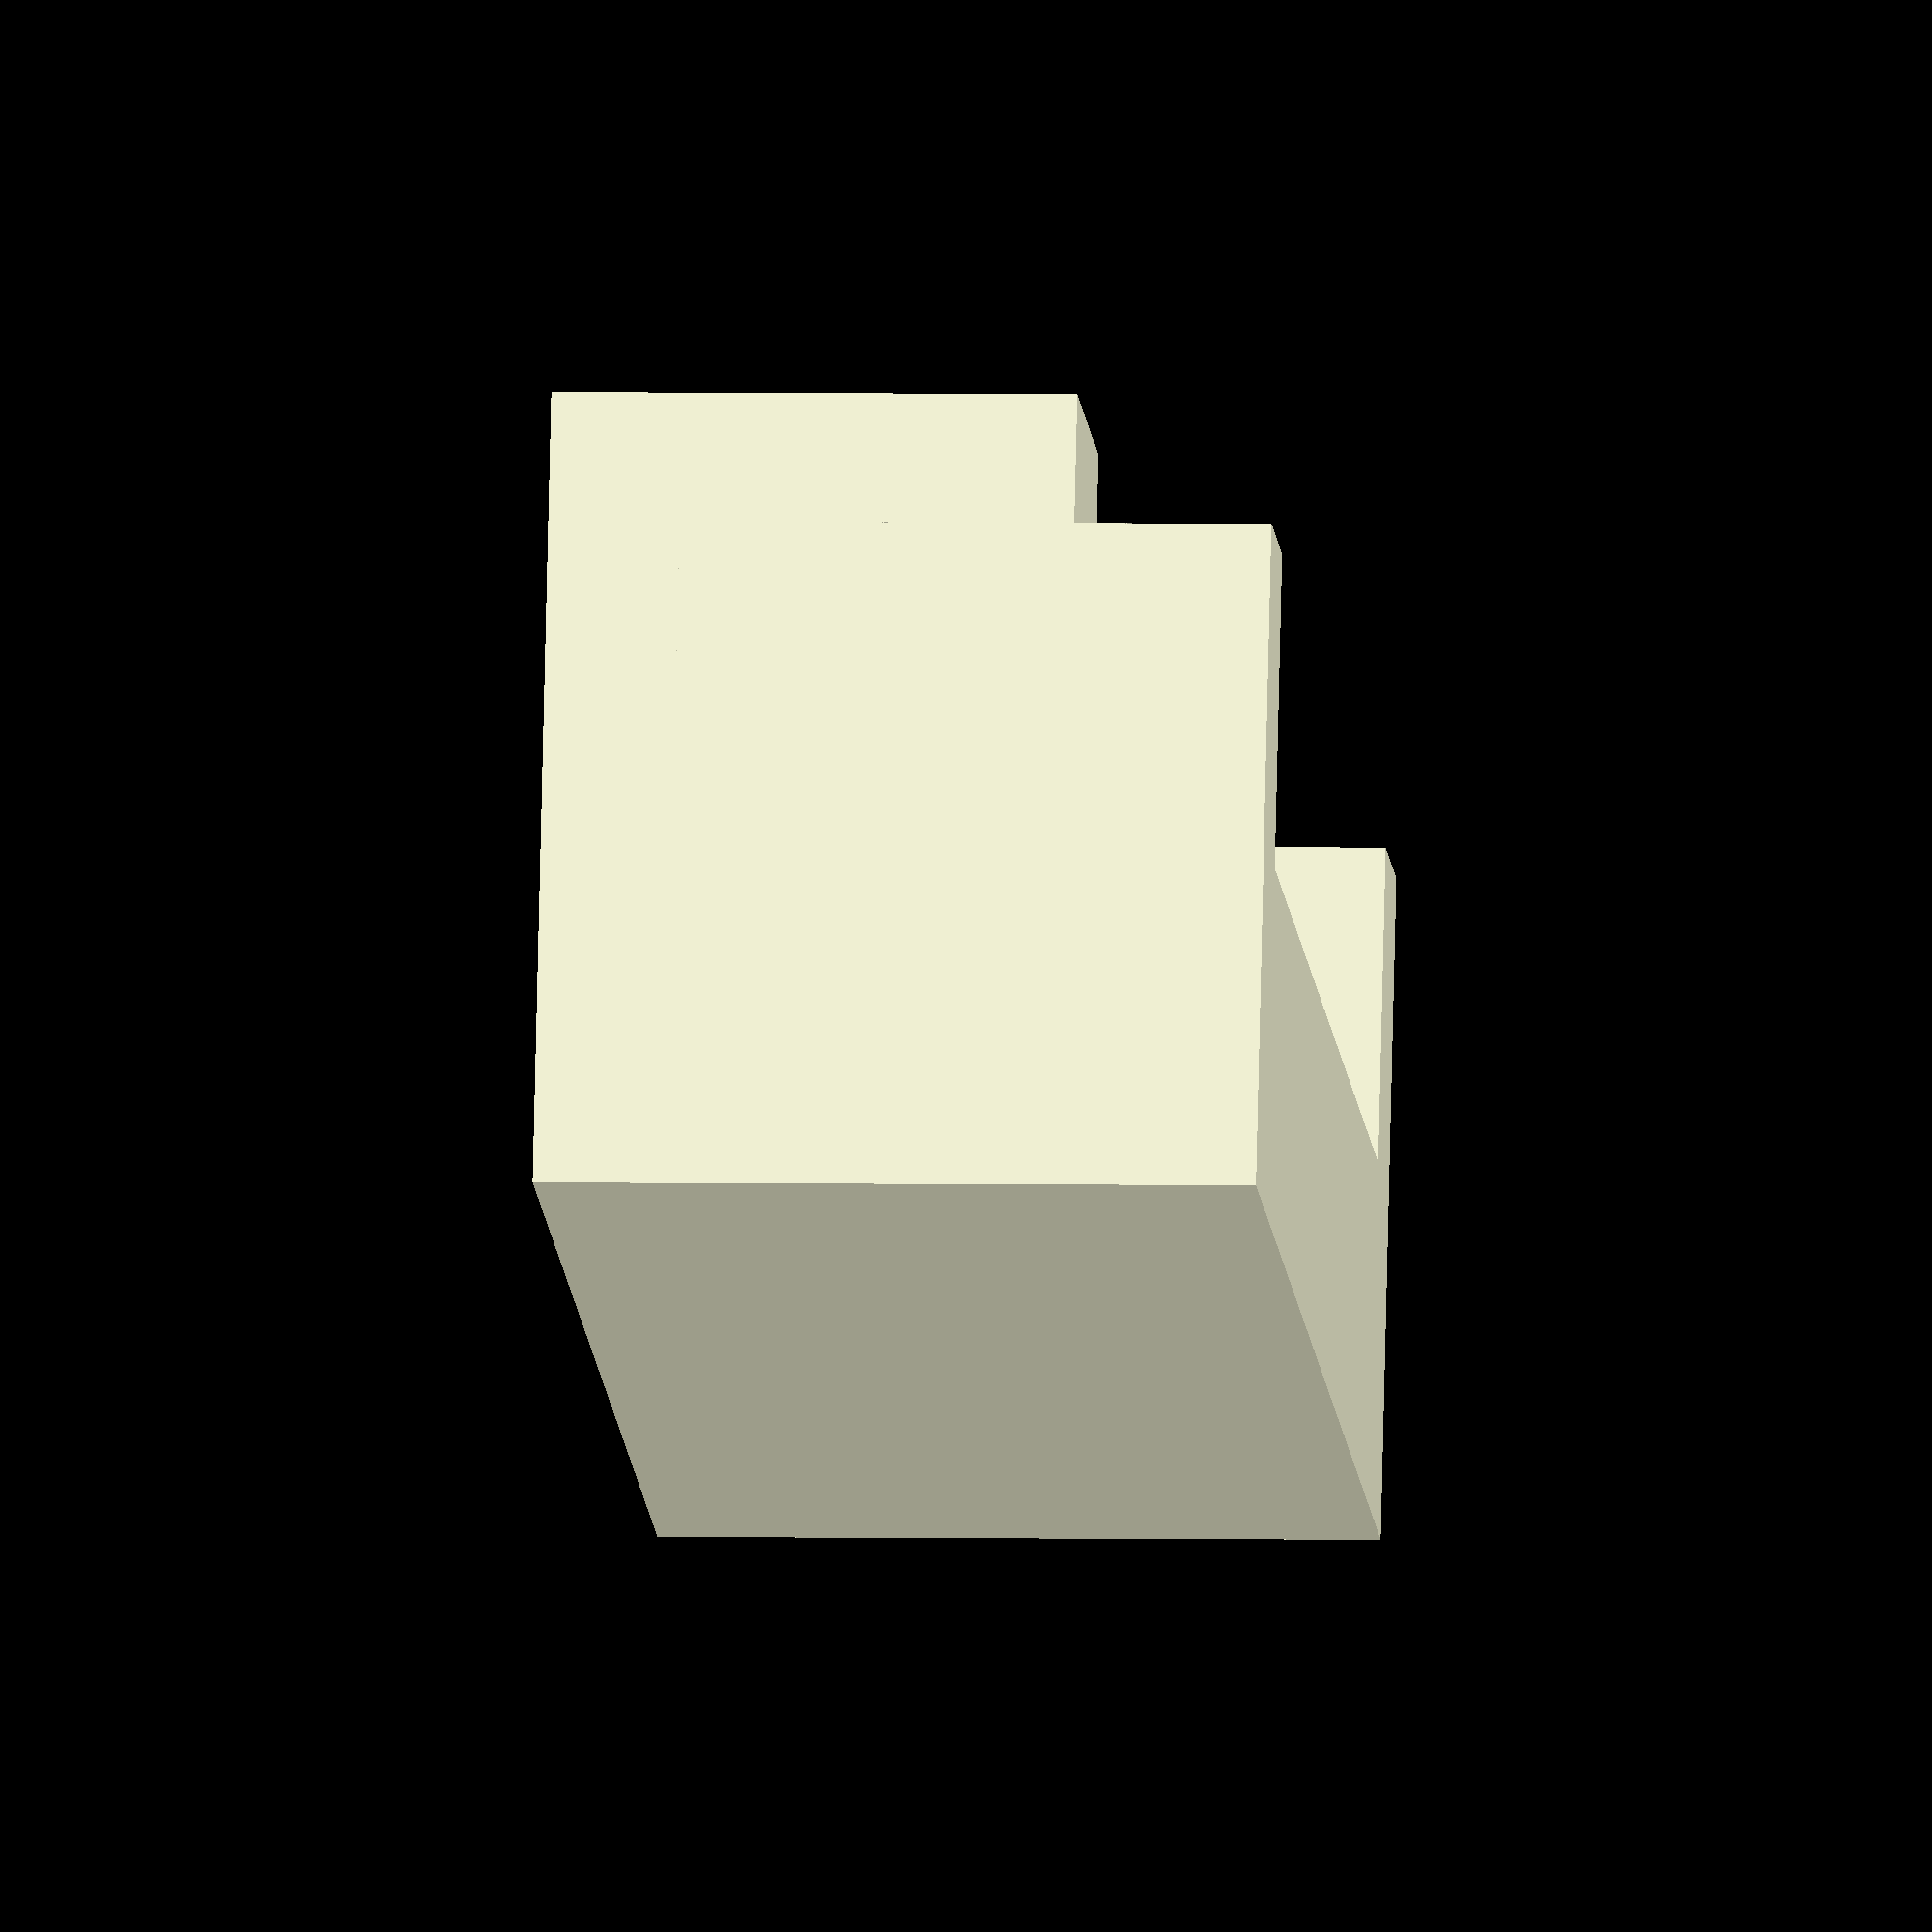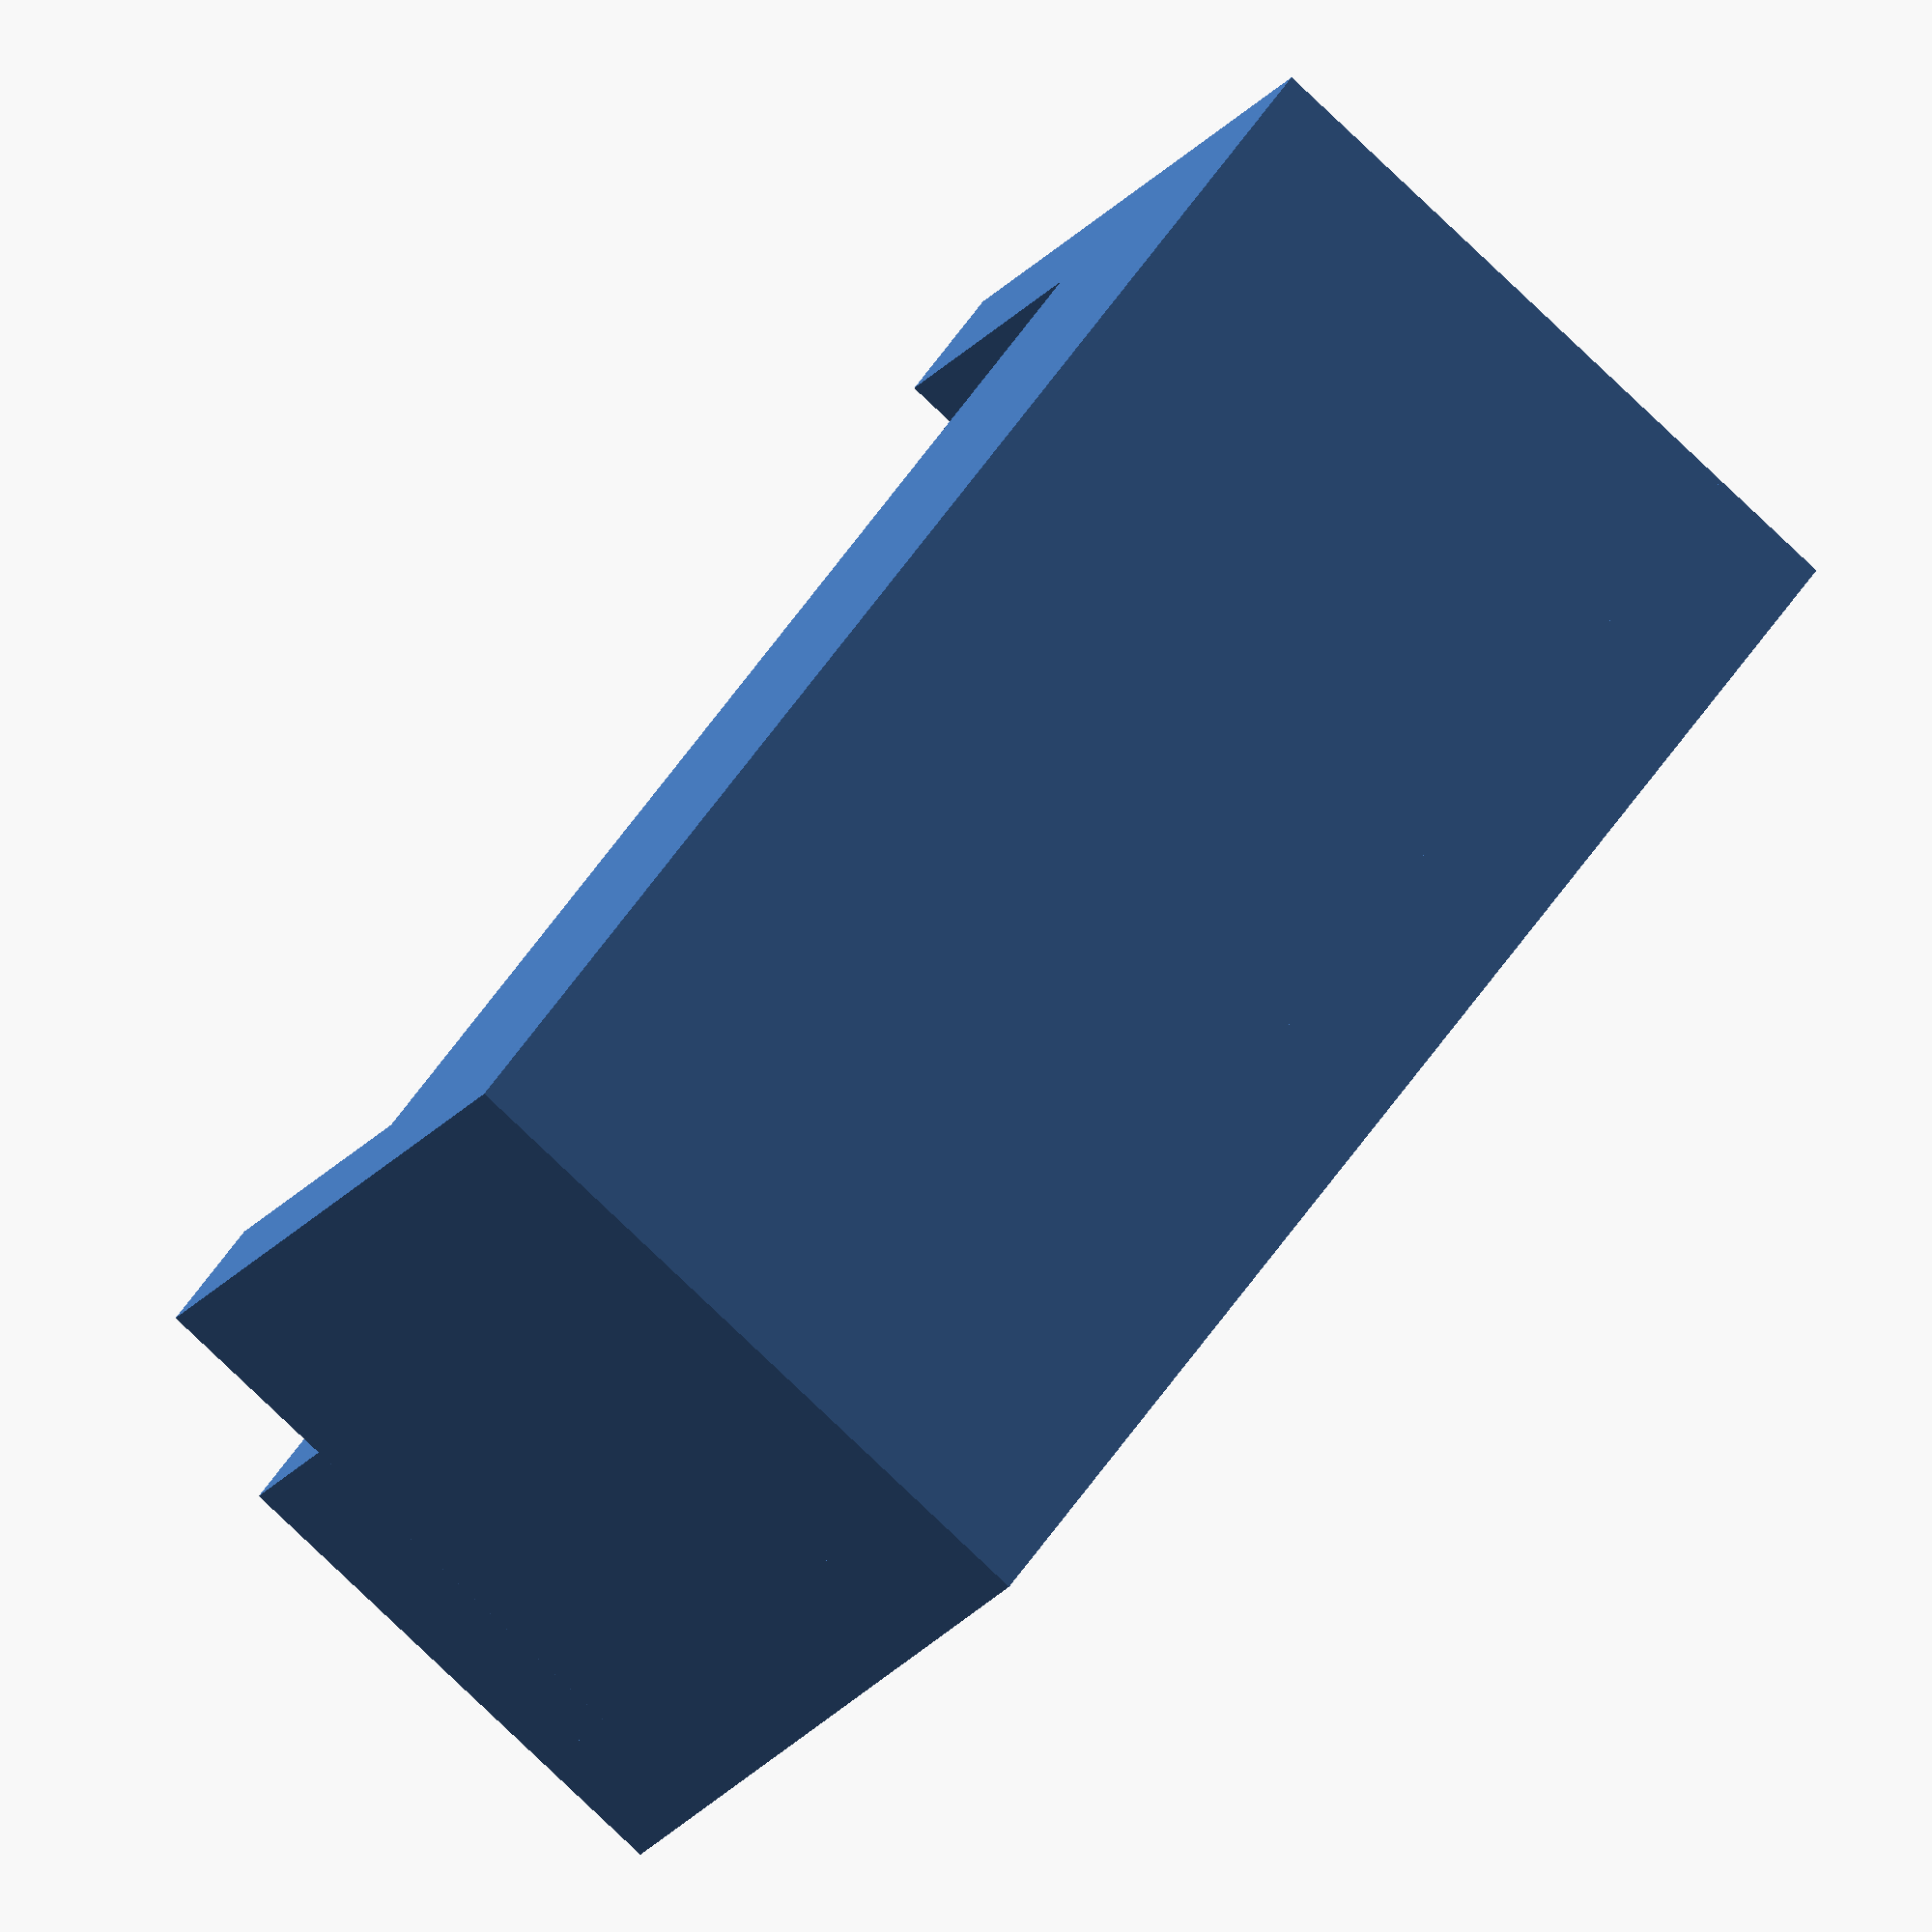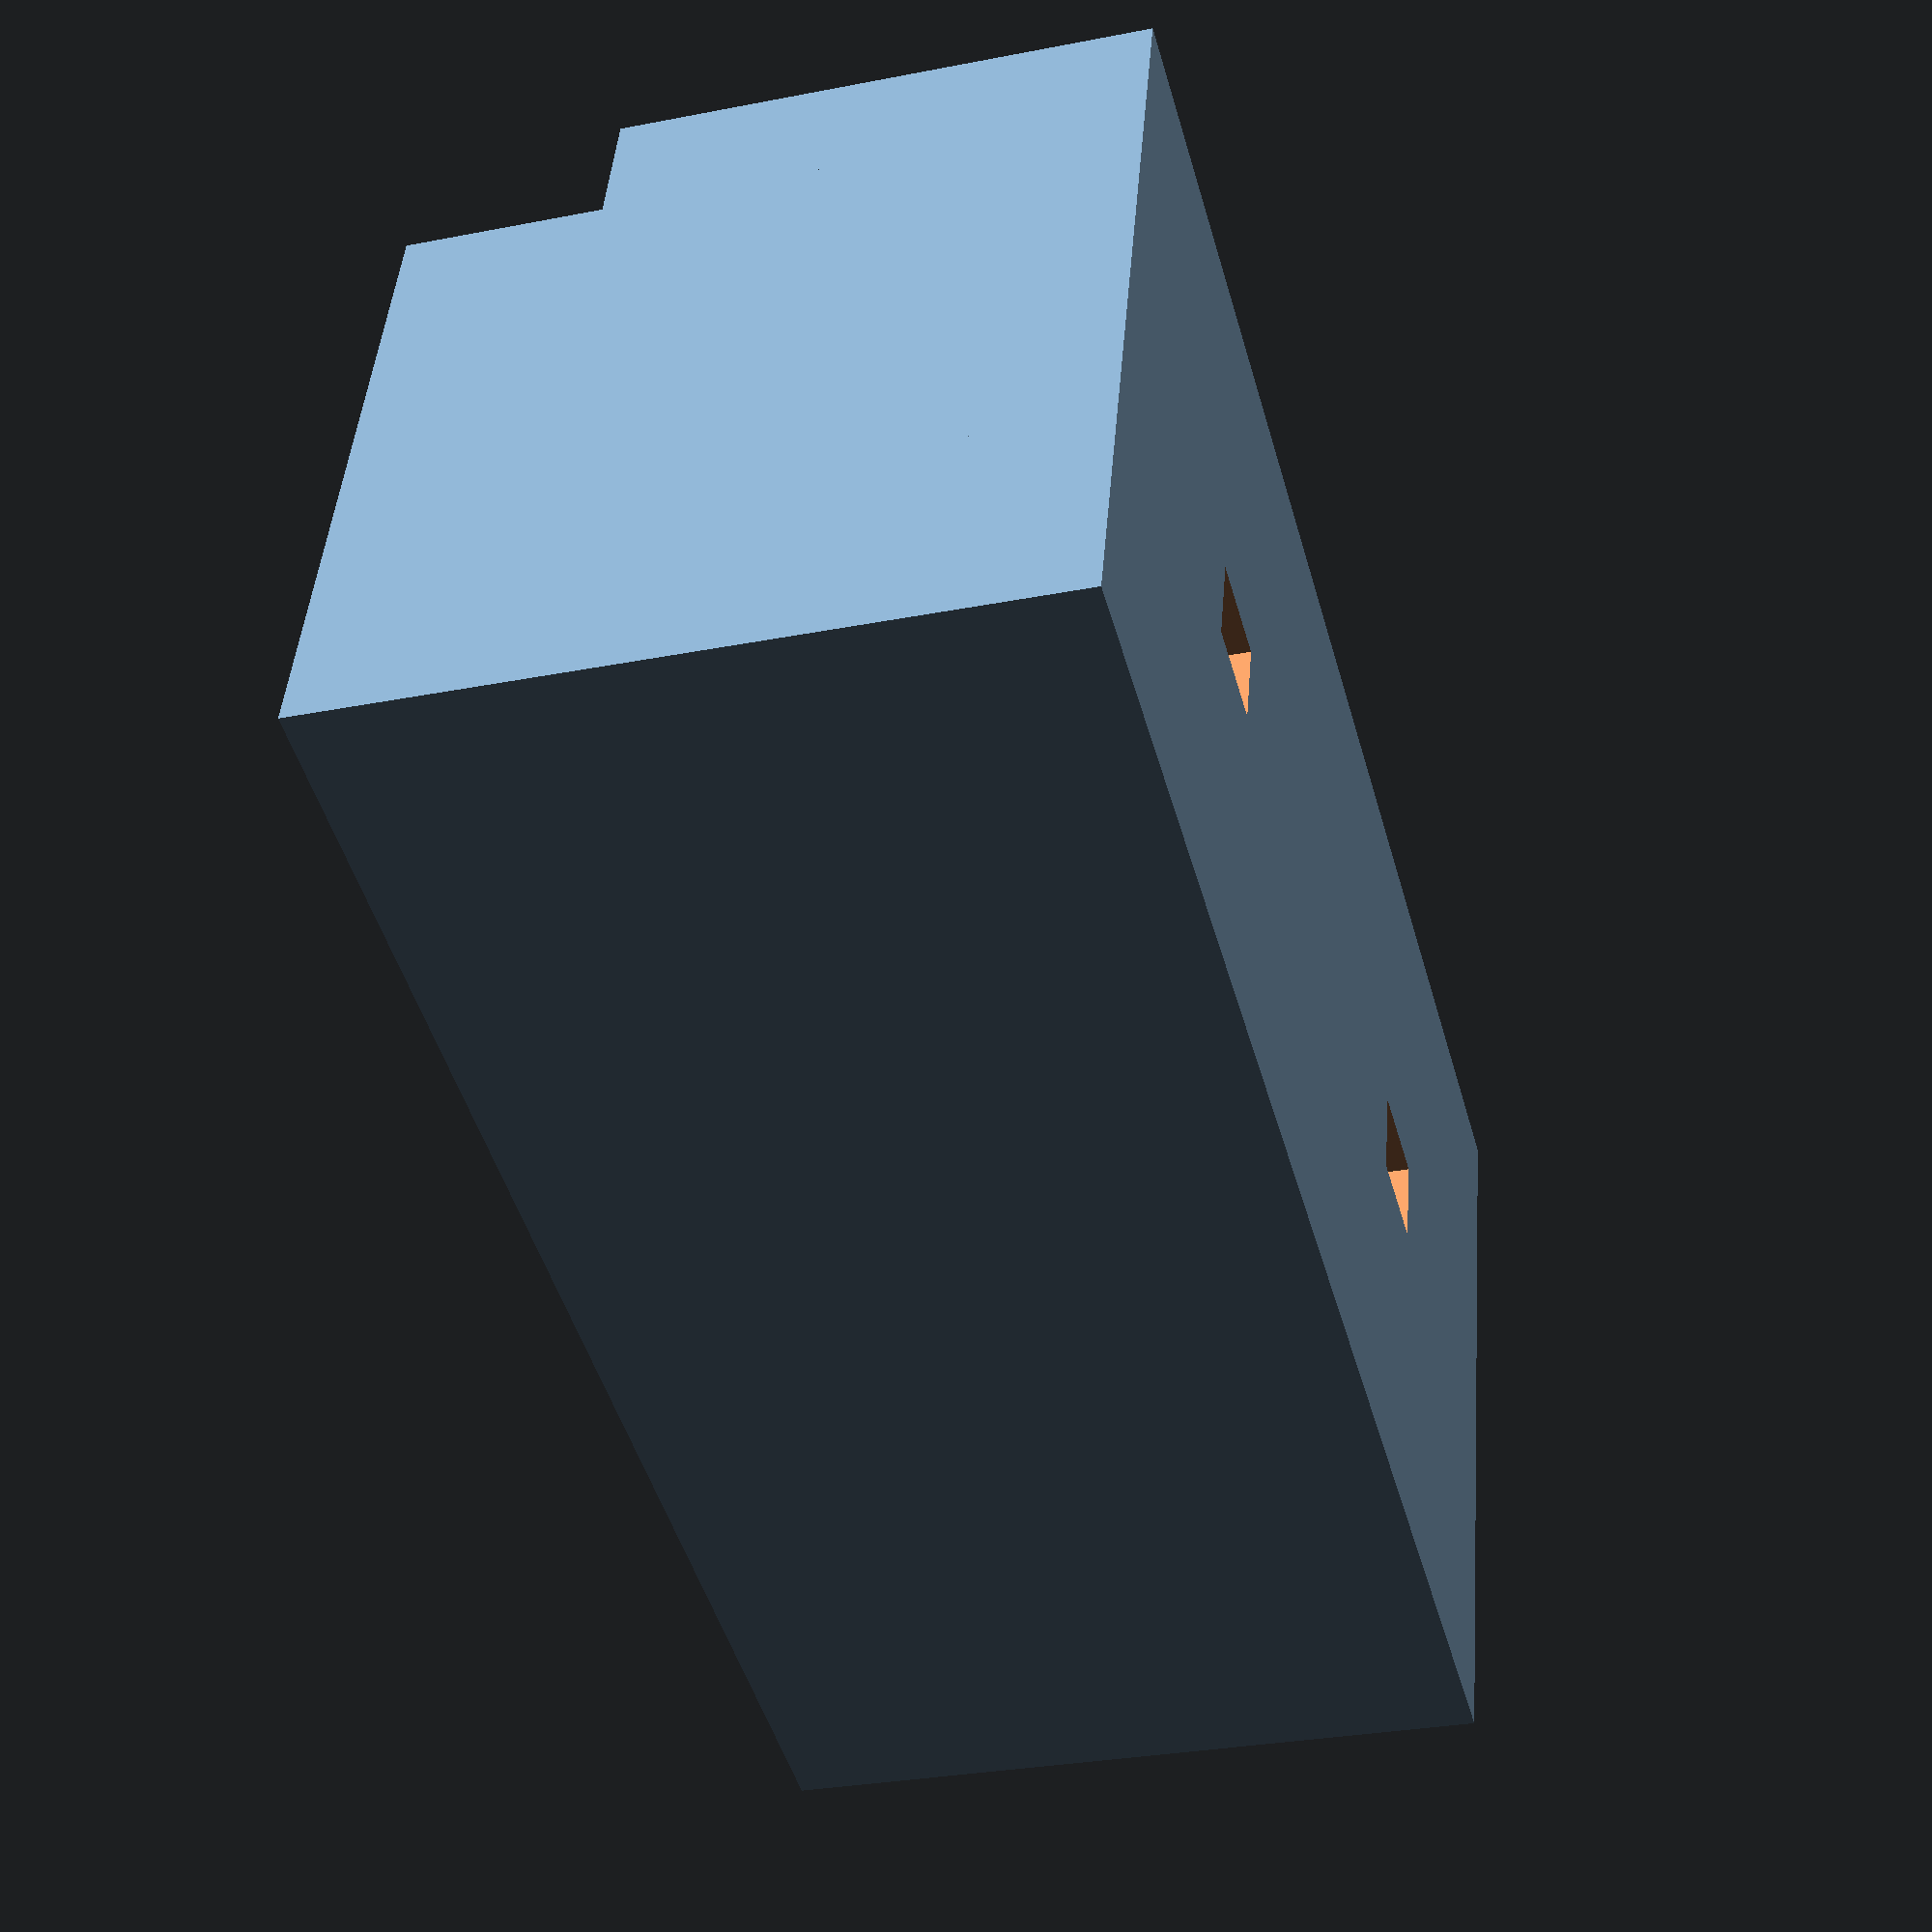
<openscad>
union () {
  linear_extrude (height=4.5, center=true){
    union () {
      translate ([4.875, -4.15, ]) {
        square ([1, 4.15]);
      }
      translate ([-4.875, -4.15, ]) {
        mirror ([1, 0, ]) {
          square ([1, 4.15]);
        }
      }
      translate ([0, -3.8000000000000003, ]) {
        square ([11.75, 2.7], center=true);
      }
    }
  }
  translate ([0, 0, -0.75]) {
    linear_extrude (height=3, center=true){
      union () {
        translate ([-5.875, 0, ]) {
          polygon (points=[[0, 0], [2, 0], [2, 1], [0, 1]]);
        }
        translate ([5.875, 0, ]) {
          mirror ([1, 0, ]) {
            polygon (points=[[0, 0], [2, 0], [2, 1], [0, 1]]);
          }
        }
      }
    }
  }
  difference () {
    translate ([0, -2.075, -2.75]) {
      cube ([11.75, 6.15, 1], center=true);
    }
    translate ([0, -2.45, 0]) {
      union () {
        translate ([-2.75, 0, -6.75]) {
          translate ([0, 0.35, 0]) {
            union () {
              translate ([0, 0, 2]) {
                cube ([0.8, 0.7, 4], center=true);
              }
              translate ([0, 0, 6.5]) {
                cube ([2.2, 0.7, 5], center=true);
              }
              translate ([0, 0, 9.5]) {
                cube ([1.7, 0.7, 1], center=true);
              }
            }
          }
        }
        translate ([2.75, 0, -6.75]) {
          translate ([0, 0.35, 0]) {
            union () {
              translate ([0, 0, 2]) {
                cube ([0.8, 0.7, 4], center=true);
              }
              translate ([0, 0, 6.5]) {
                cube ([2.2, 0.7, 5], center=true);
              }
              translate ([0, 0, 9.5]) {
                cube ([1.7, 0.7, 1], center=true);
              }
            }
          }
        }
      }
    }
  }
}

</openscad>
<views>
elev=177.3 azim=195.9 roll=265.2 proj=o view=wireframe
elev=259.5 azim=138.9 roll=133.7 proj=o view=solid
elev=209.5 azim=163.4 roll=73.9 proj=p view=solid
</views>
